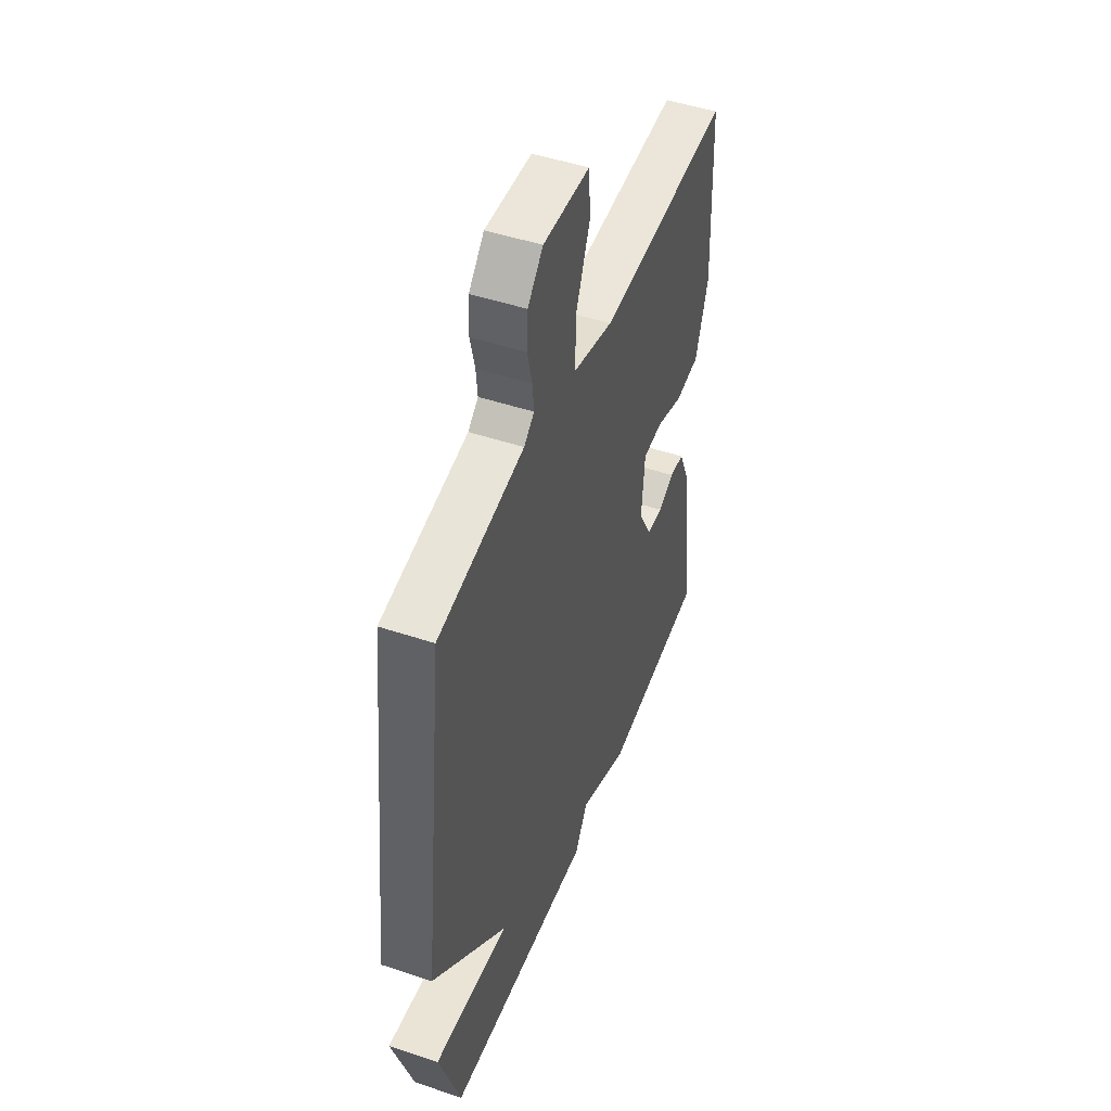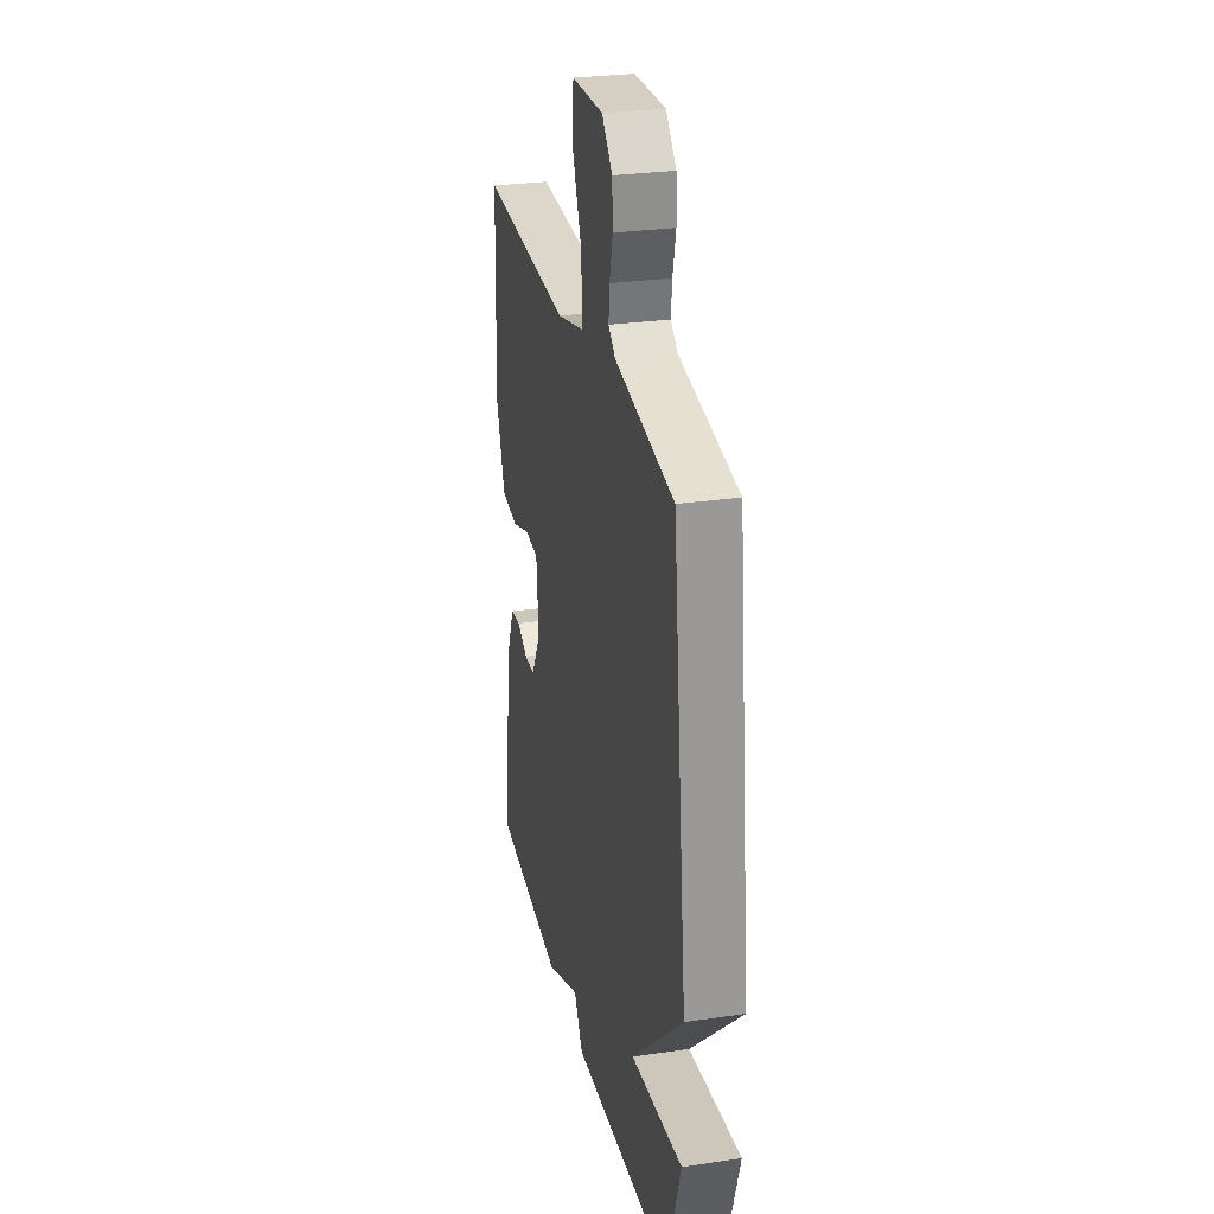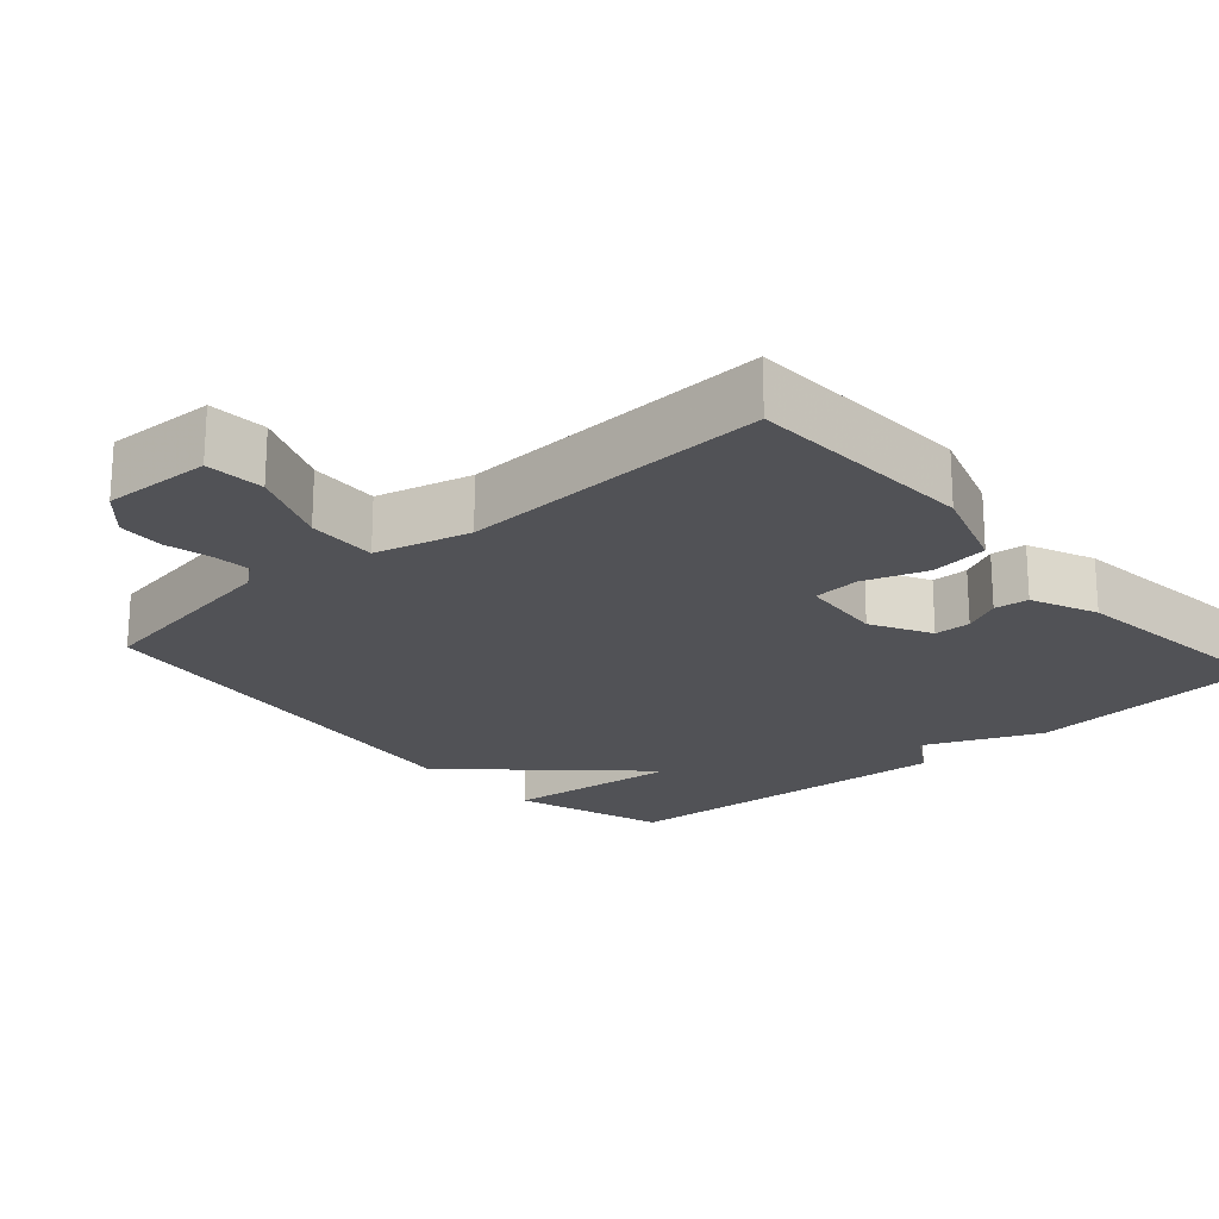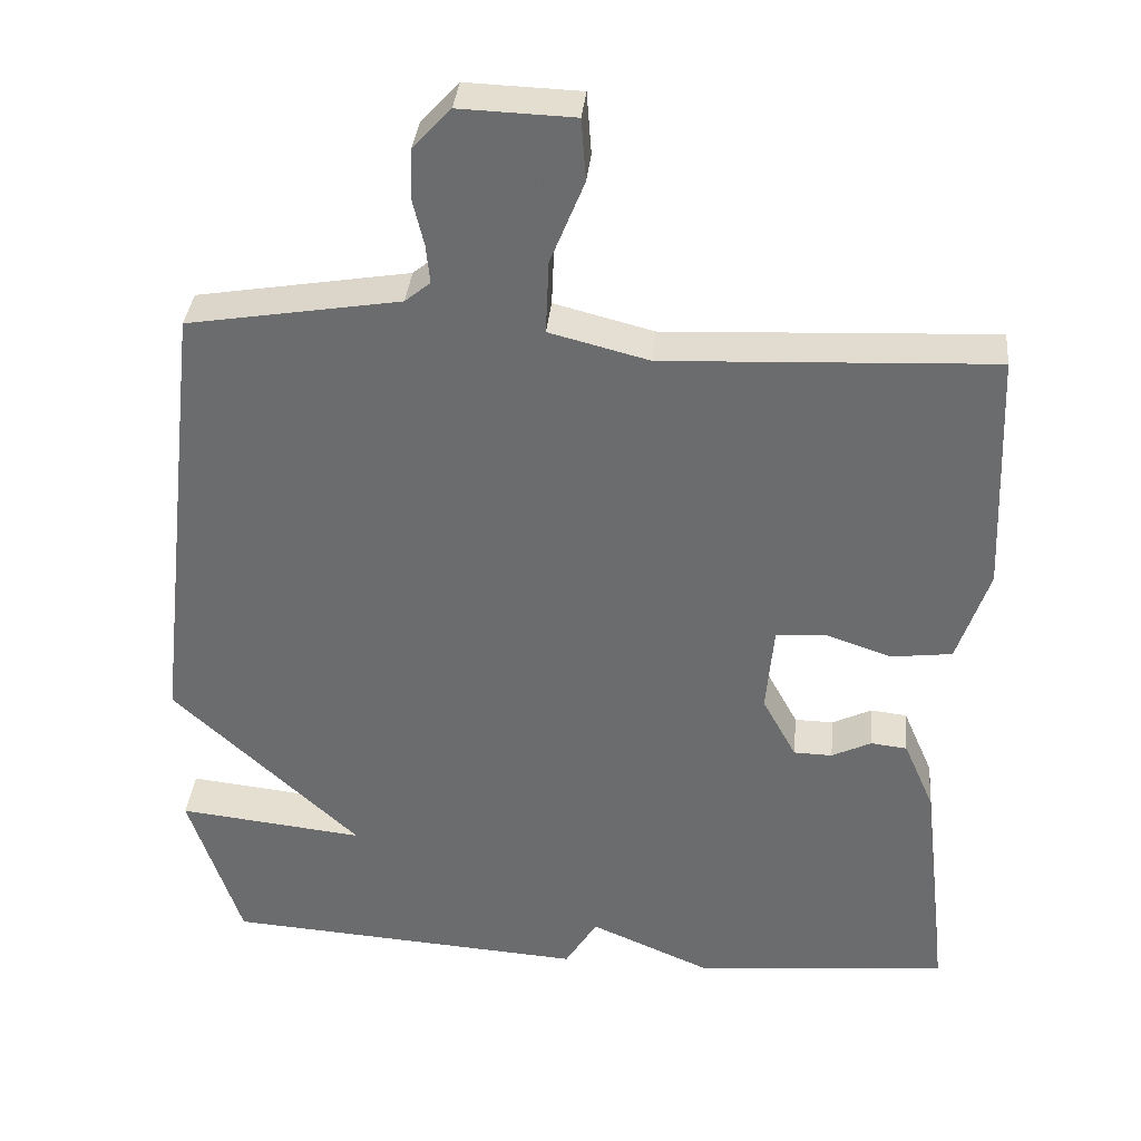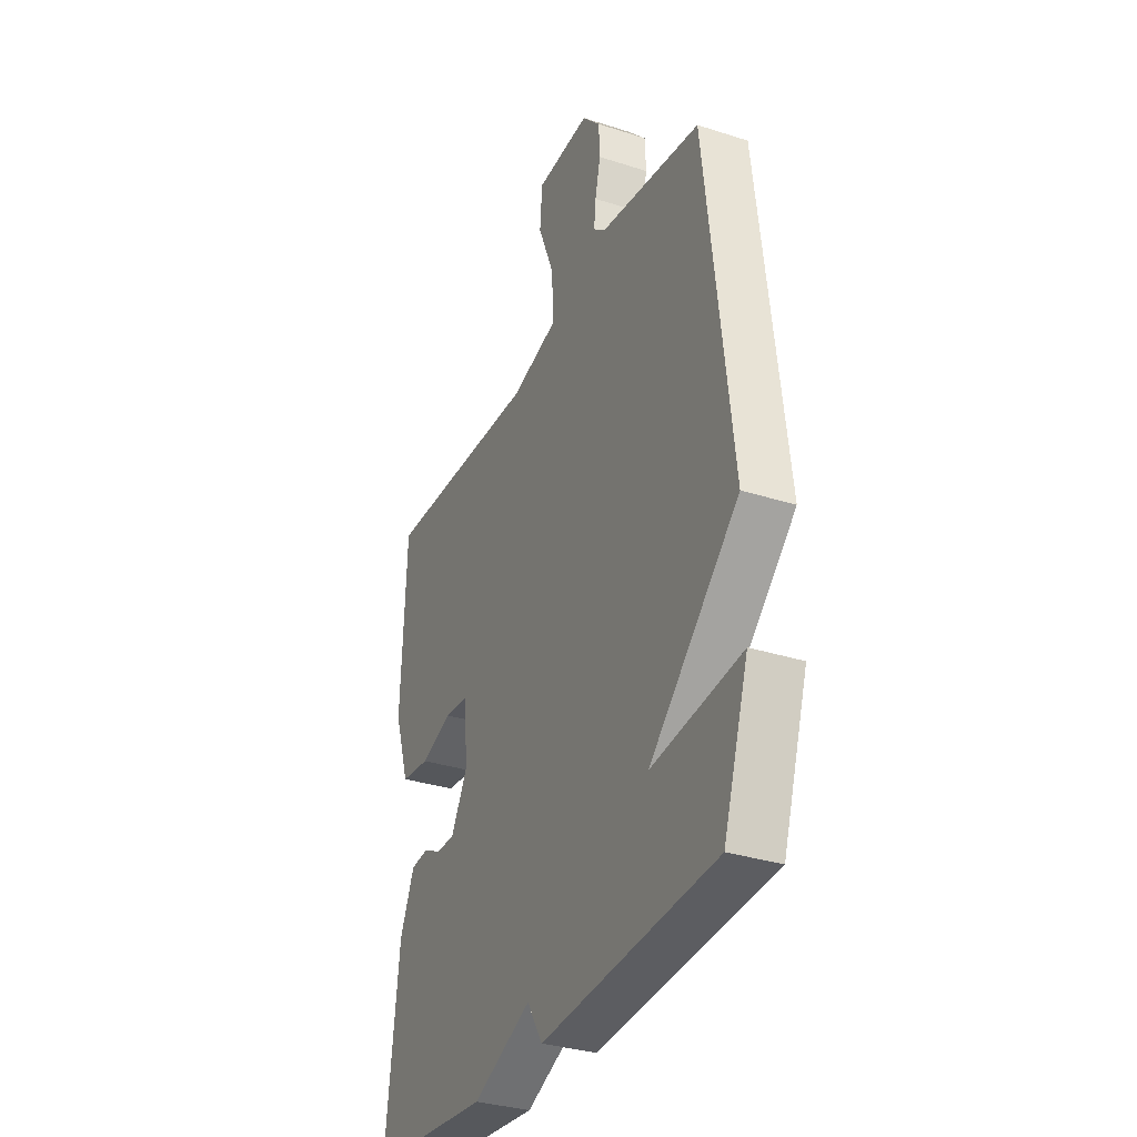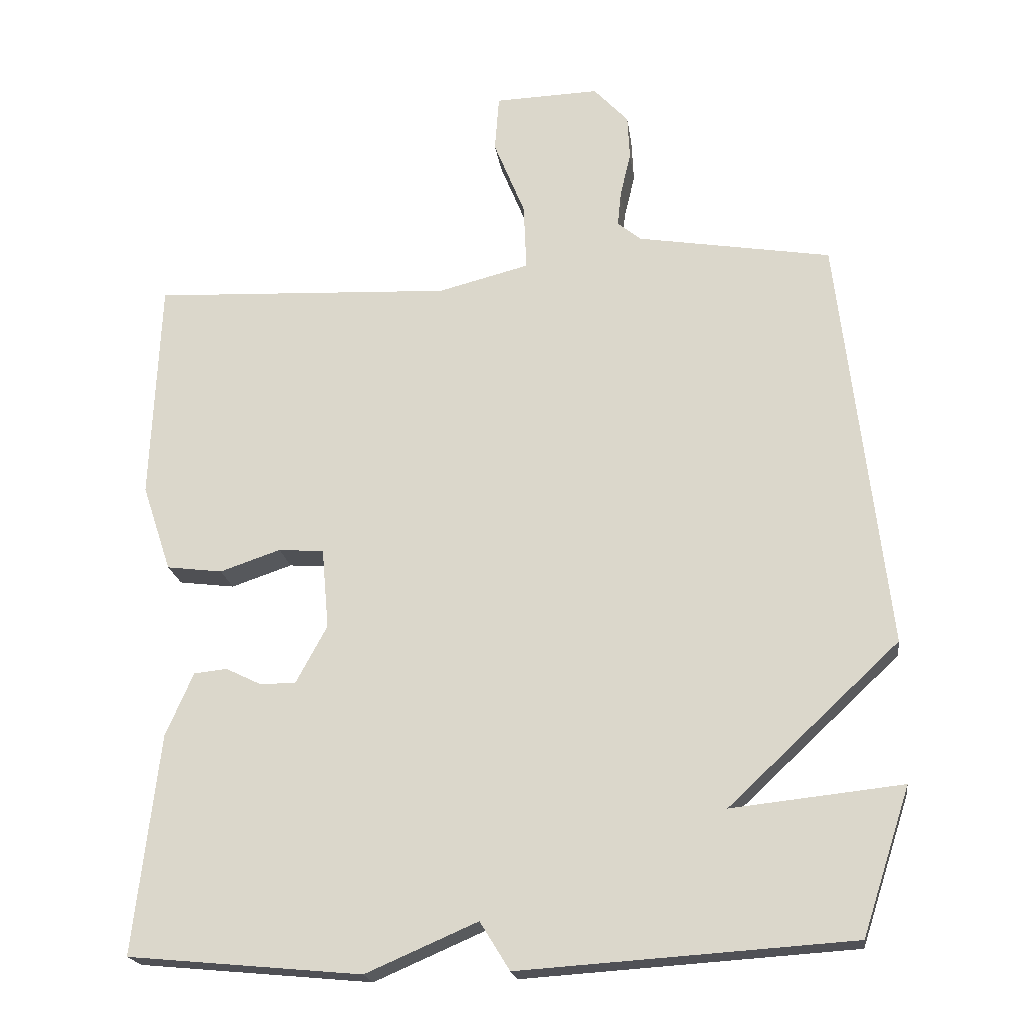
<metadata>
{"format":"obj","ext":"obj","renderer":"f3d","projection":"perspective","resolution":1024,"background":"white","views":[{"elev":48.3,"azim":-69.5,"up":"+Z"},{"elev":27.8,"azim":-102.6,"up":"+Z"},{"elev":-21.2,"azim":41.3,"up":"+Y"},{"elev":35.8,"azim":5.5,"up":"+Z"},{"elev":-33.0,"azim":-113.9,"up":"+Z"},{"elev":-20.2,"azim":-172.2,"up":"+Z"}]}
</metadata>
<code>
v 0.5 0.07 -0.5
v 0.17 0.07 -0.531
v 0.012 0.07 -0.463
v -0.03 0.07 -0.531
v -0.5 0.07 -0.5
v -0.568 0.07 -0.293
v -0.326 0.07 -0.319
v -0.568 0.07 -0.093
v -0.5 0.07 0.5
v -0.225 0.07 0.546
v -0.192 0.07 0.573
v -0.197 0.07 0.623
v -0.212 0.07 0.686
v -0.209 0.07 0.749
v -0.16 0.07 0.802
v -0.012 0.07 0.797
v -0.006 0.07 0.717
v -0.05 0.07 0.608
v -0.054 0.07 0.513
v 0.075 0.07 0.48
v 0.5 0.07 0.5
v 0.513 0.07 0.185
v 0.472 0.07 0.062
v 0.393 0.07 0.052
v 0.307 0.07 0.081
v 0.243 0.07 0.076
v 0.233 0.07 -0.038
v 0.277 0.07 -0.119
v 0.327 0.07 -0.12
v 0.378 0.07 -0.095
v 0.425 0.07 -0.1
v 0.464 0.07 -0.19
v 0.5 0 -0.5
v 0.17 0 -0.531
v 0.012 0 -0.463
v -0.03 0 -0.531
v -0.5 0 -0.5
v -0.568 0 -0.293
v -0.326 0 -0.319
v -0.568 0 -0.093
v -0.5 0 0.5
v -0.225 0 0.546
v -0.192 0 0.573
v -0.197 0 0.623
v -0.212 0 0.686
v -0.209 0 0.749
v -0.16 0 0.802
v -0.012 0 0.797
v -0.006 0 0.717
v -0.05 0 0.608
v -0.054 0 0.513
v 0.075 0 0.48
v 0.5 0 0.5
v 0.513 0 0.185
v 0.472 0 0.062
v 0.393 0 0.052
v 0.307 0 0.081
v 0.243 0 0.076
v 0.233 0 -0.038
v 0.277 0 -0.119
v 0.327 0 -0.12
v 0.378 0 -0.095
v 0.425 0 -0.1
v 0.464 0 -0.19
f 1 2 3
f 32 1 3
f 31 32 3
f 30 31 3
f 29 30 3
f 28 29 3
f 27 28 3
f 3 4 5
f 27 3 5
f 26 27 5
f 23 24 25
f 22 23 25
f 21 22 25
f 20 21 25
f 19 20 25 26
f 16 17 18
f 15 16 18
f 14 15 18
f 13 14 18
f 12 13 18
f 11 12 18 19
f 10 11 19 26
f 9 10 26
f 8 9 26
f 7 8 26
f 5 6 7
f 5 7 26
f 35 34 33
f 35 33 64
f 35 64 63
f 35 63 62
f 35 62 61
f 35 61 60
f 35 60 59
f 37 36 35
f 37 35 59
f 37 59 58
f 57 56 55
f 57 55 54
f 57 54 53
f 57 53 52
f 58 57 52 51
f 50 49 48
f 50 48 47
f 50 47 46
f 50 46 45
f 50 45 44
f 51 50 44 43
f 58 51 43 42
f 58 42 41
f 58 41 40
f 58 40 39
f 39 38 37
f 58 39 37
f 1 33 34 2
f 2 34 35 3
f 3 35 36 4
f 4 36 37 5
f 5 37 38 6
f 6 38 39 7
f 7 39 40 8
f 8 40 41 9
f 9 41 42 10
f 10 42 43 11
f 11 43 44 12
f 12 44 45 13
f 13 45 46 14
f 14 46 47 15
f 15 47 48 16
f 16 48 49 17
f 17 49 50 18
f 18 50 51 19
f 19 51 52 20
f 20 52 53 21
f 21 53 54 22
f 22 54 55 23
f 23 55 56 24
f 24 56 57 25
f 25 57 58 26
f 26 58 59 27
f 27 59 60 28
f 28 60 61 29
f 29 61 62 30
f 30 62 63 31
f 31 63 64 32
f 32 64 33 1

</code>
